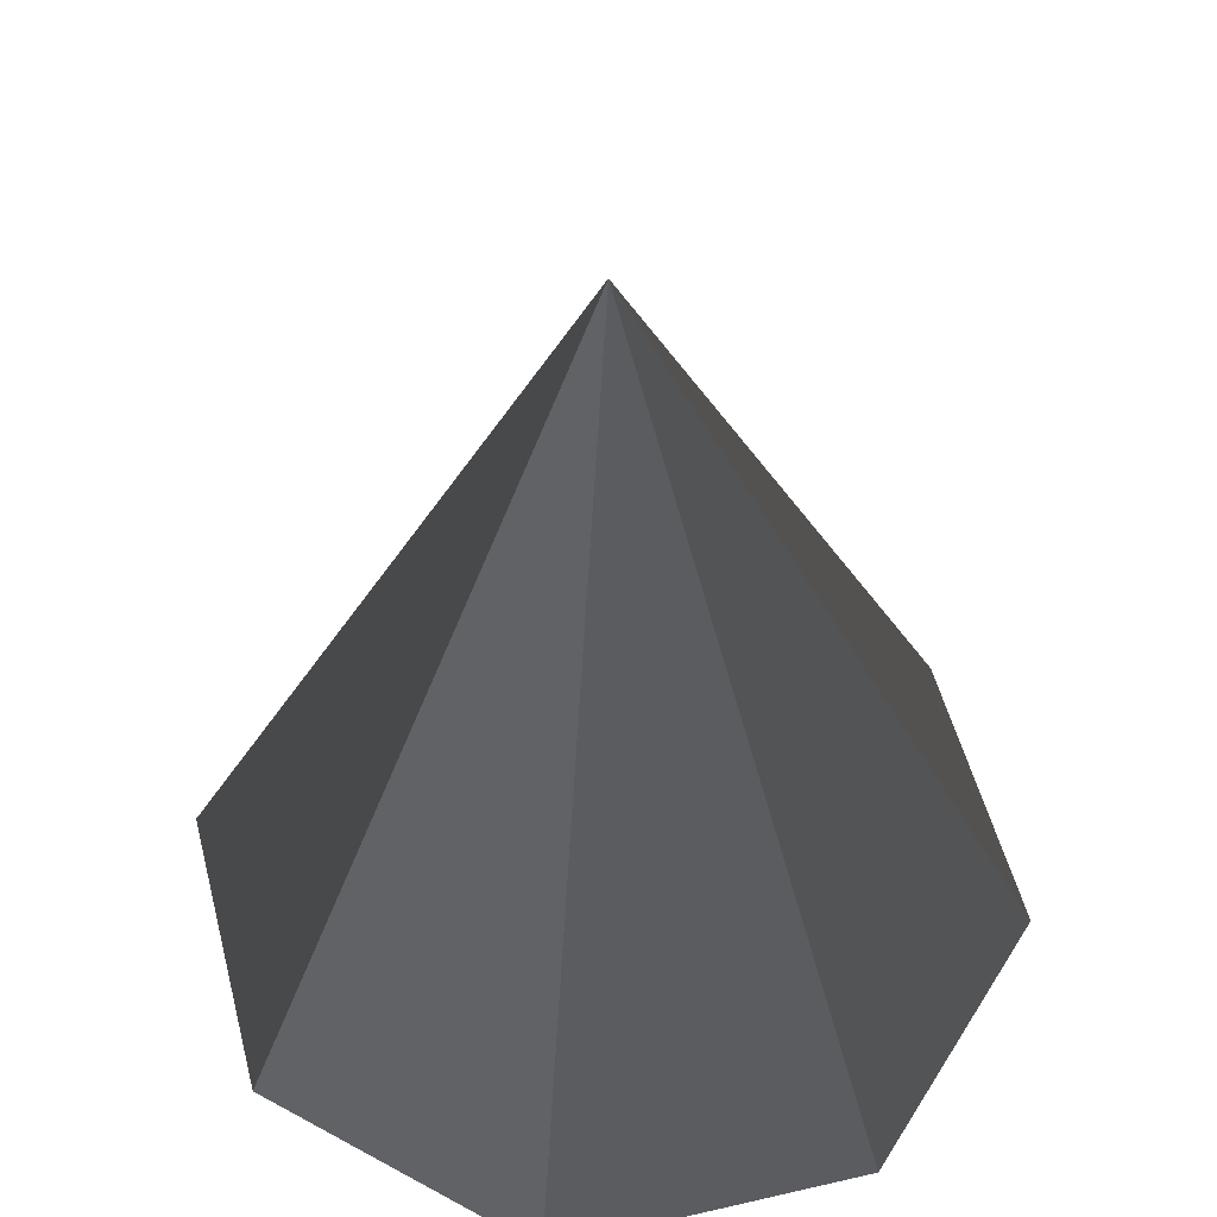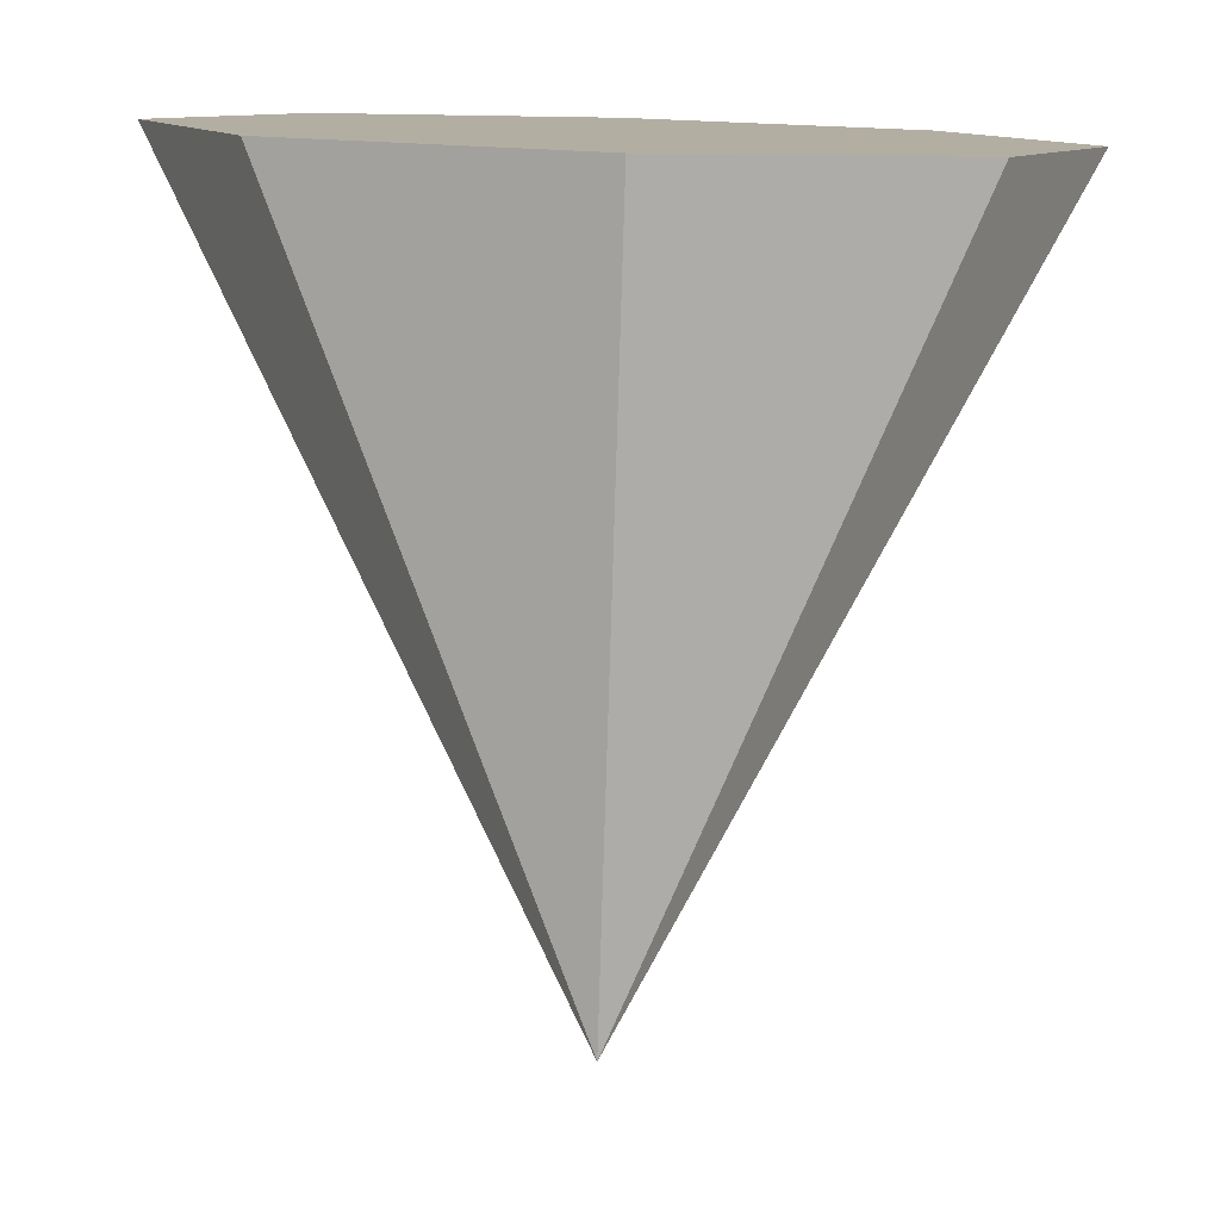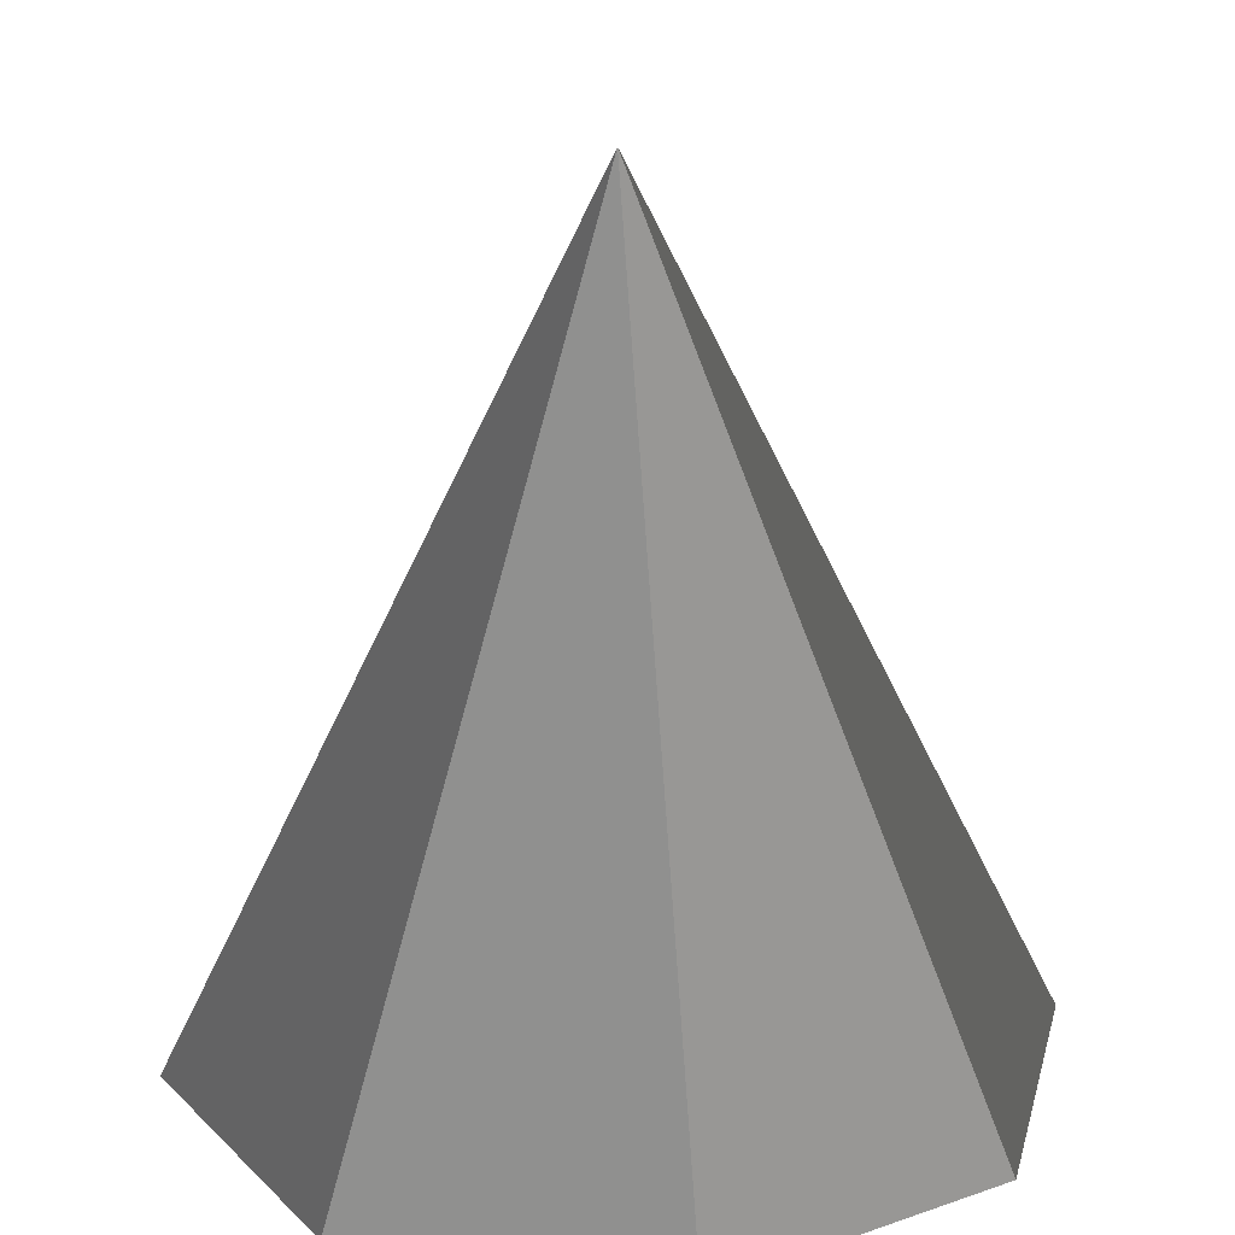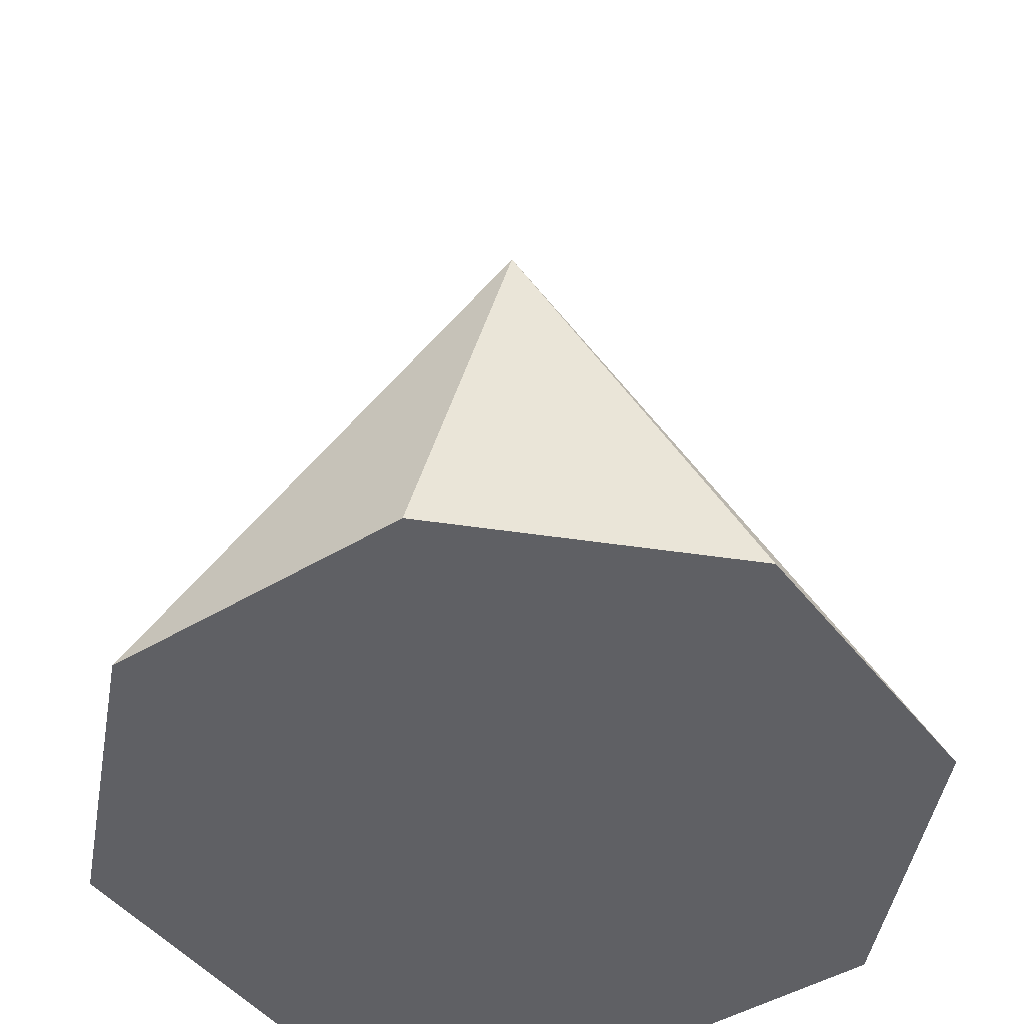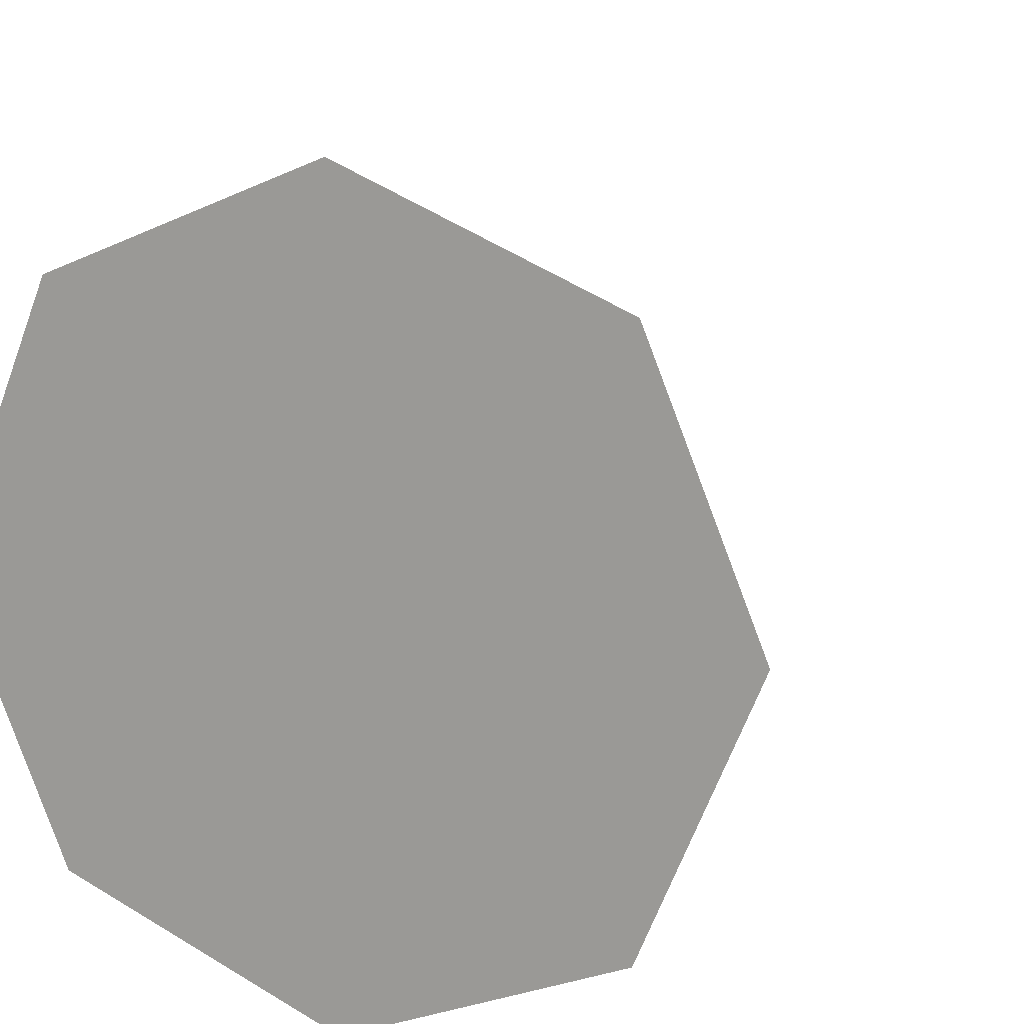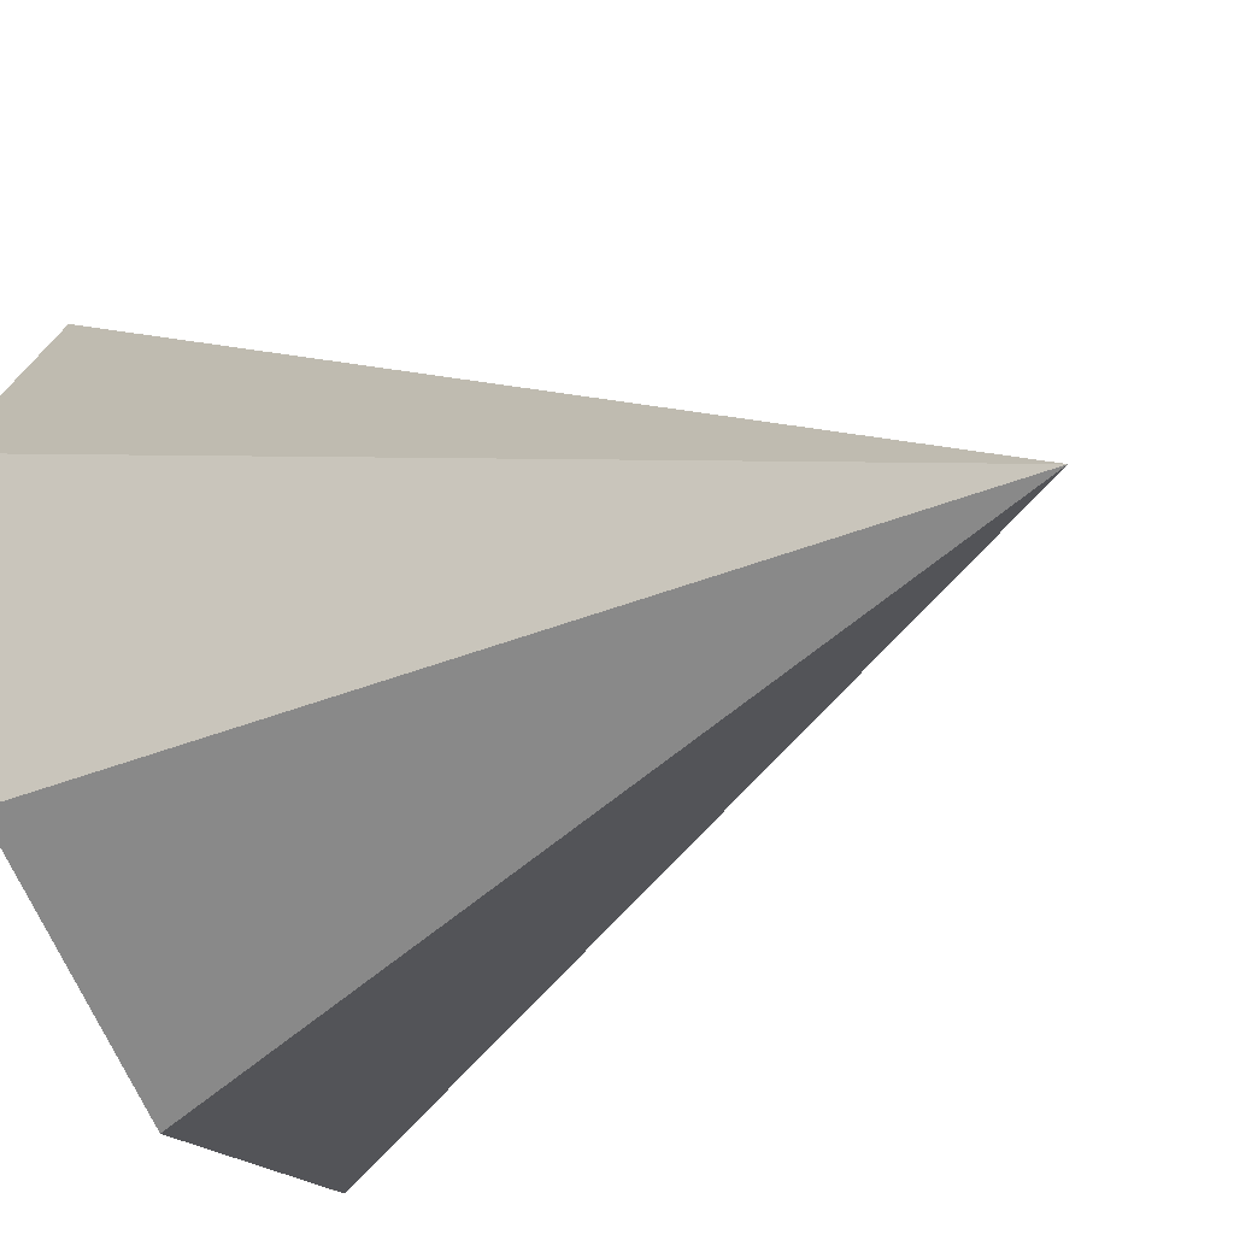
<metadata>
{"format":"obj","ext":"obj","renderer":"f3d","projection":"perspective","resolution":1024,"background":"white","views":[{"elev":51.8,"azim":143.3,"up":"+Y"},{"elev":-79.4,"azim":-1.6,"up":"+Z"},{"elev":21.4,"azim":80.8,"up":"+Y"},{"elev":-45.2,"azim":-32.4,"up":"+Y"},{"elev":14.2,"azim":23.1,"up":"+Z"},{"elev":-44.5,"azim":115.8,"up":"+Z"}]}
</metadata>
<code>
v  9.412 0 -0.7071
v  8.705 0 -1
v  8.705 2 -0
v  9.705 0 -0
v  9.412 0 0.7071
v  8.705 2 0
v  8.705 0 1
v  7.998 0 0.7071
v  7.705 0 -0
v  7.998 0 -0.7071
v  8.705 0 -0
g object004
f 1 2 3 3
f 4 1 3 3
f 5 4 3 6
f 7 5 6 6
f 8 7 6 6
f 9 8 6 3
f 6 6 3 3
f 10 9 3 3
f 2 10 3 3
f 5 7 11 4
f 3 3 3 3
f 6 3 3 6
f 3 3 3 3
f 8 9 11 7
f 11 9 10 2
f 11 2 1 4

</code>
